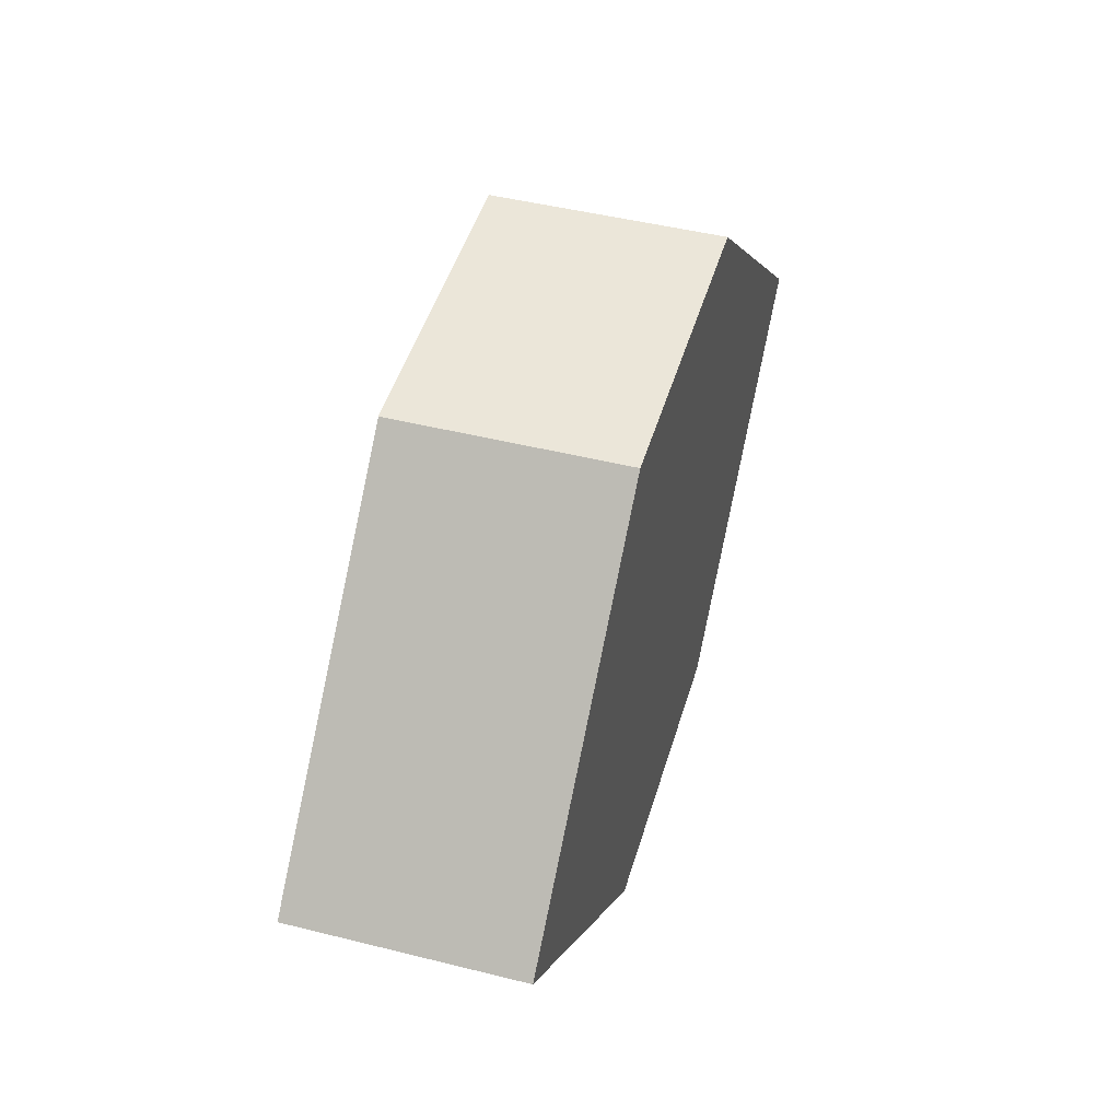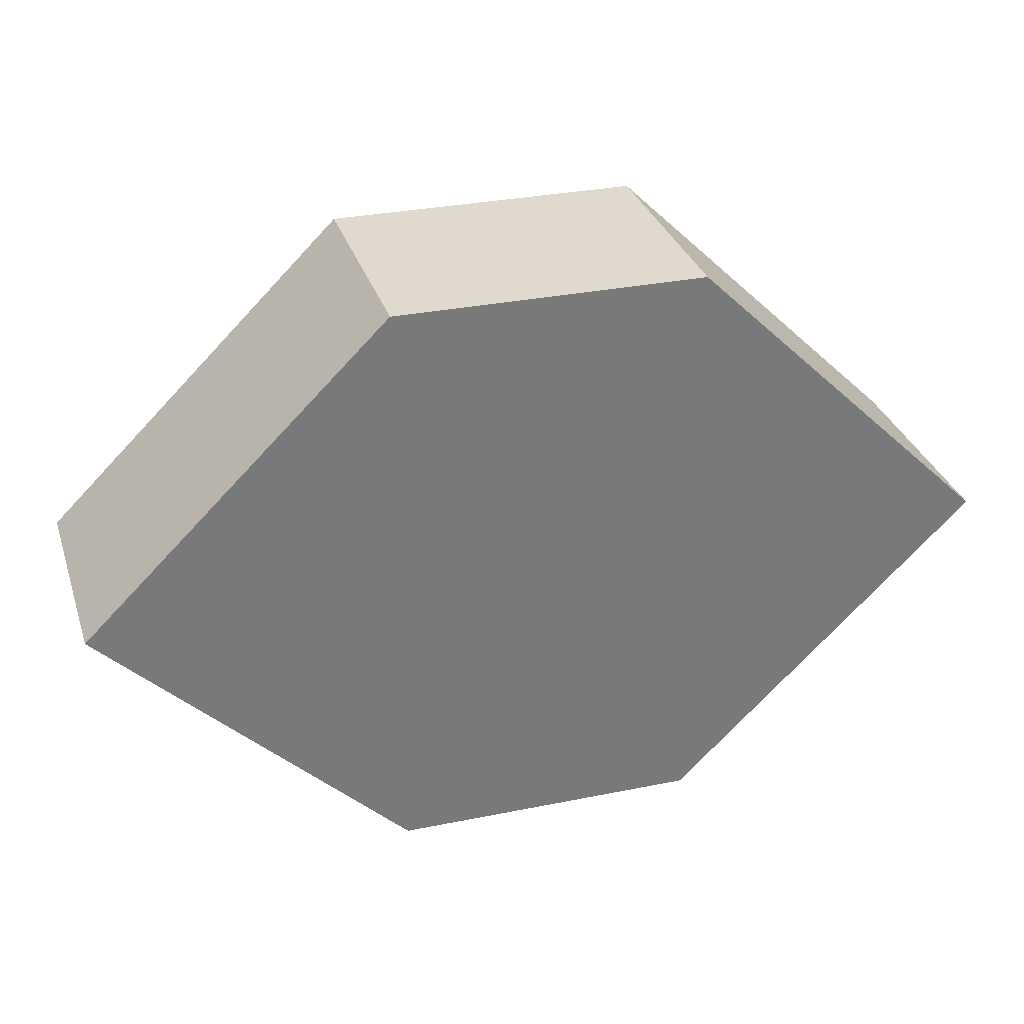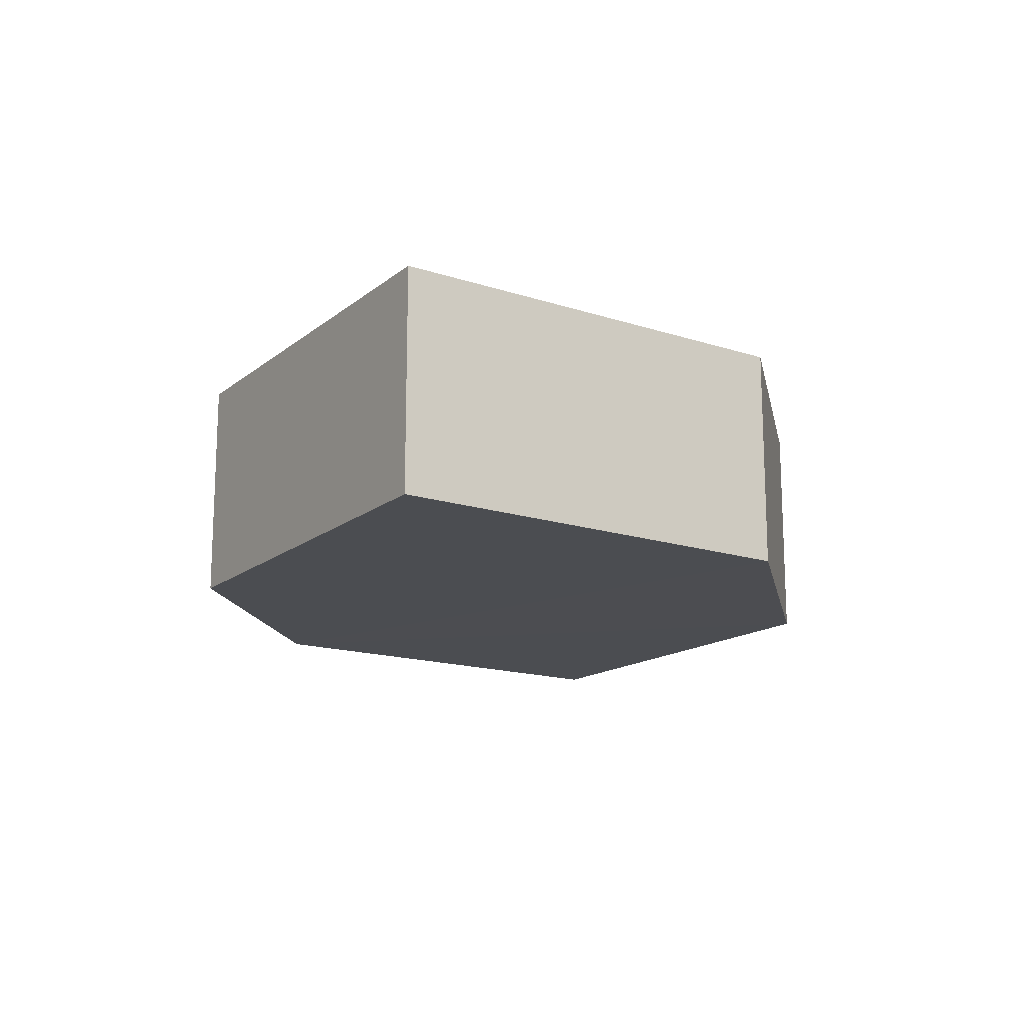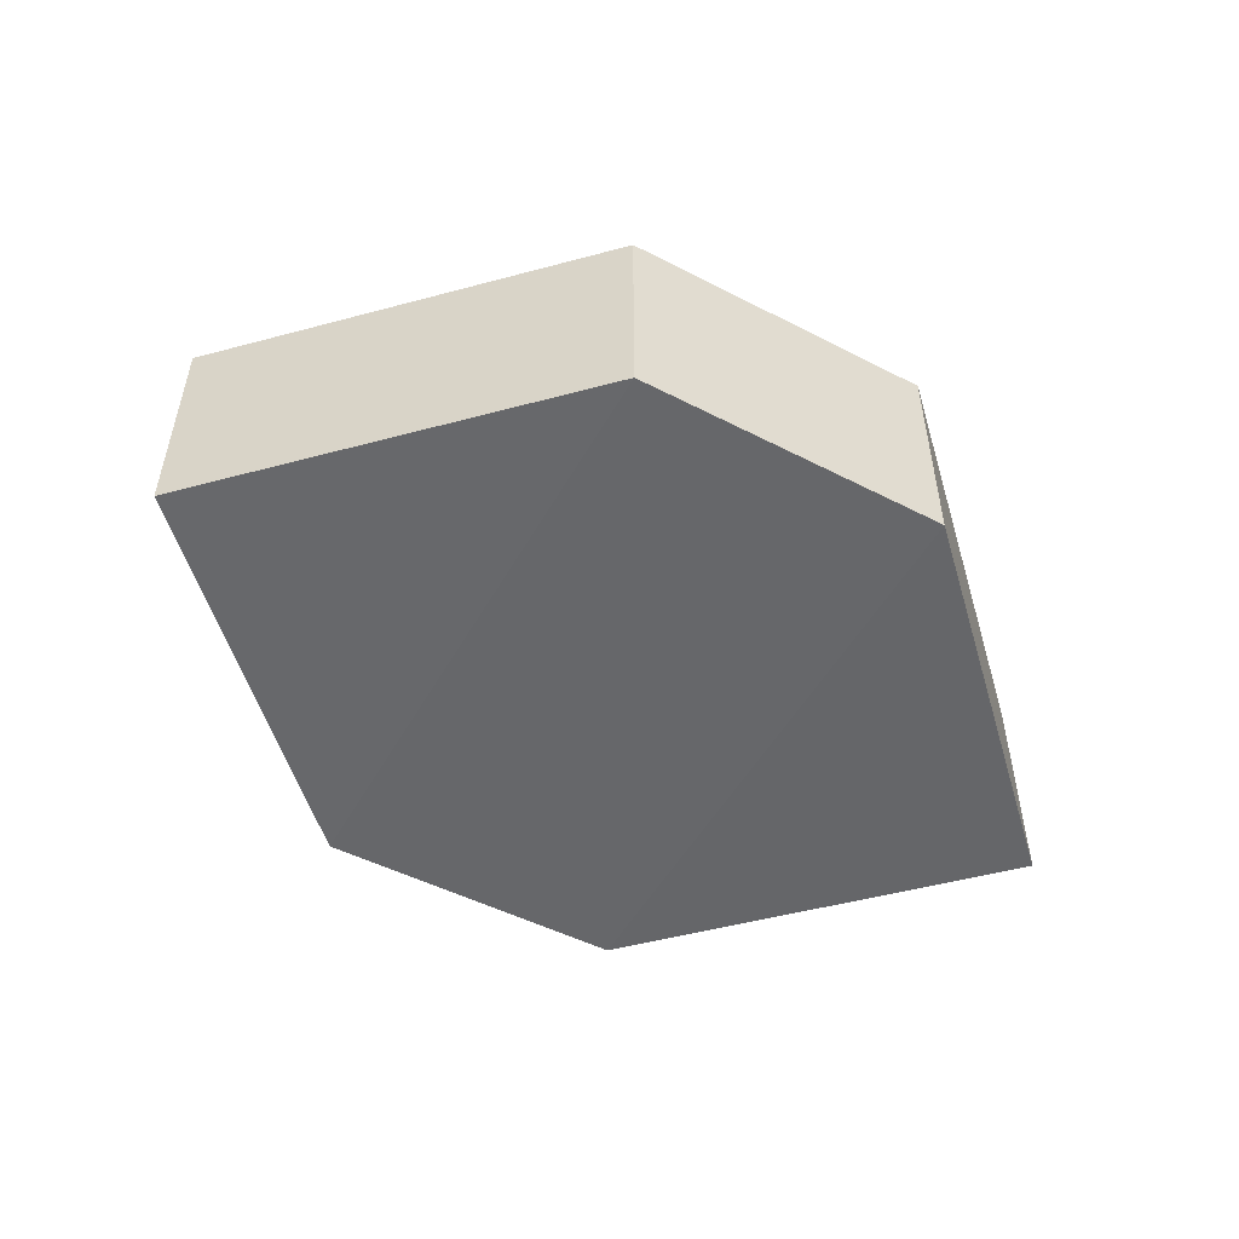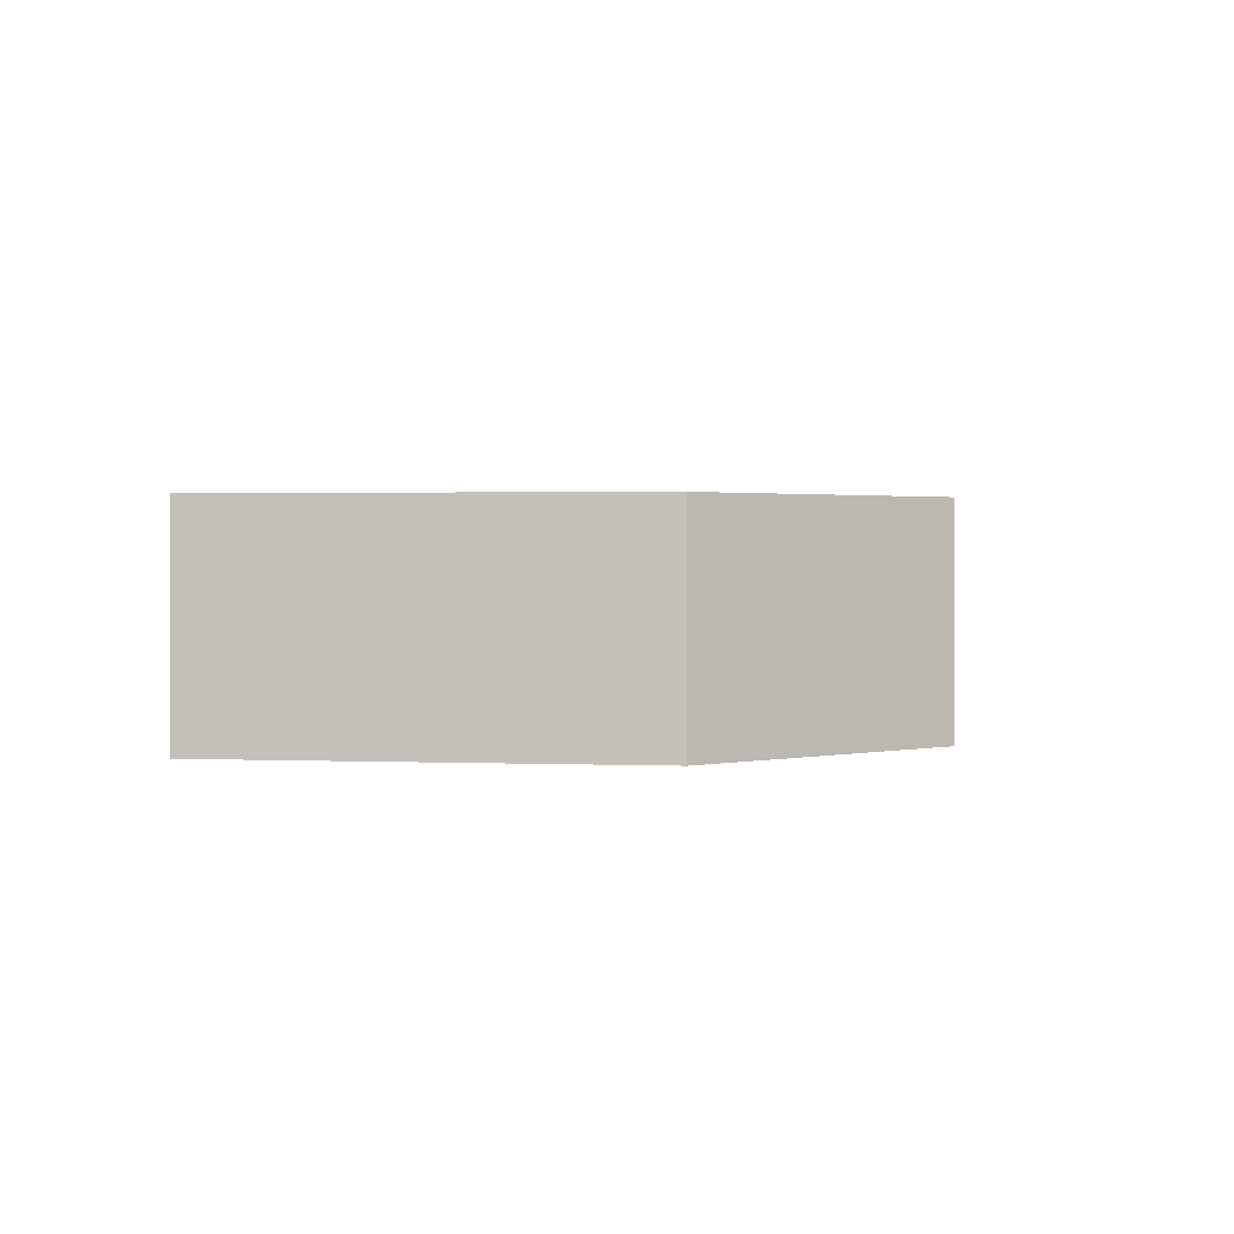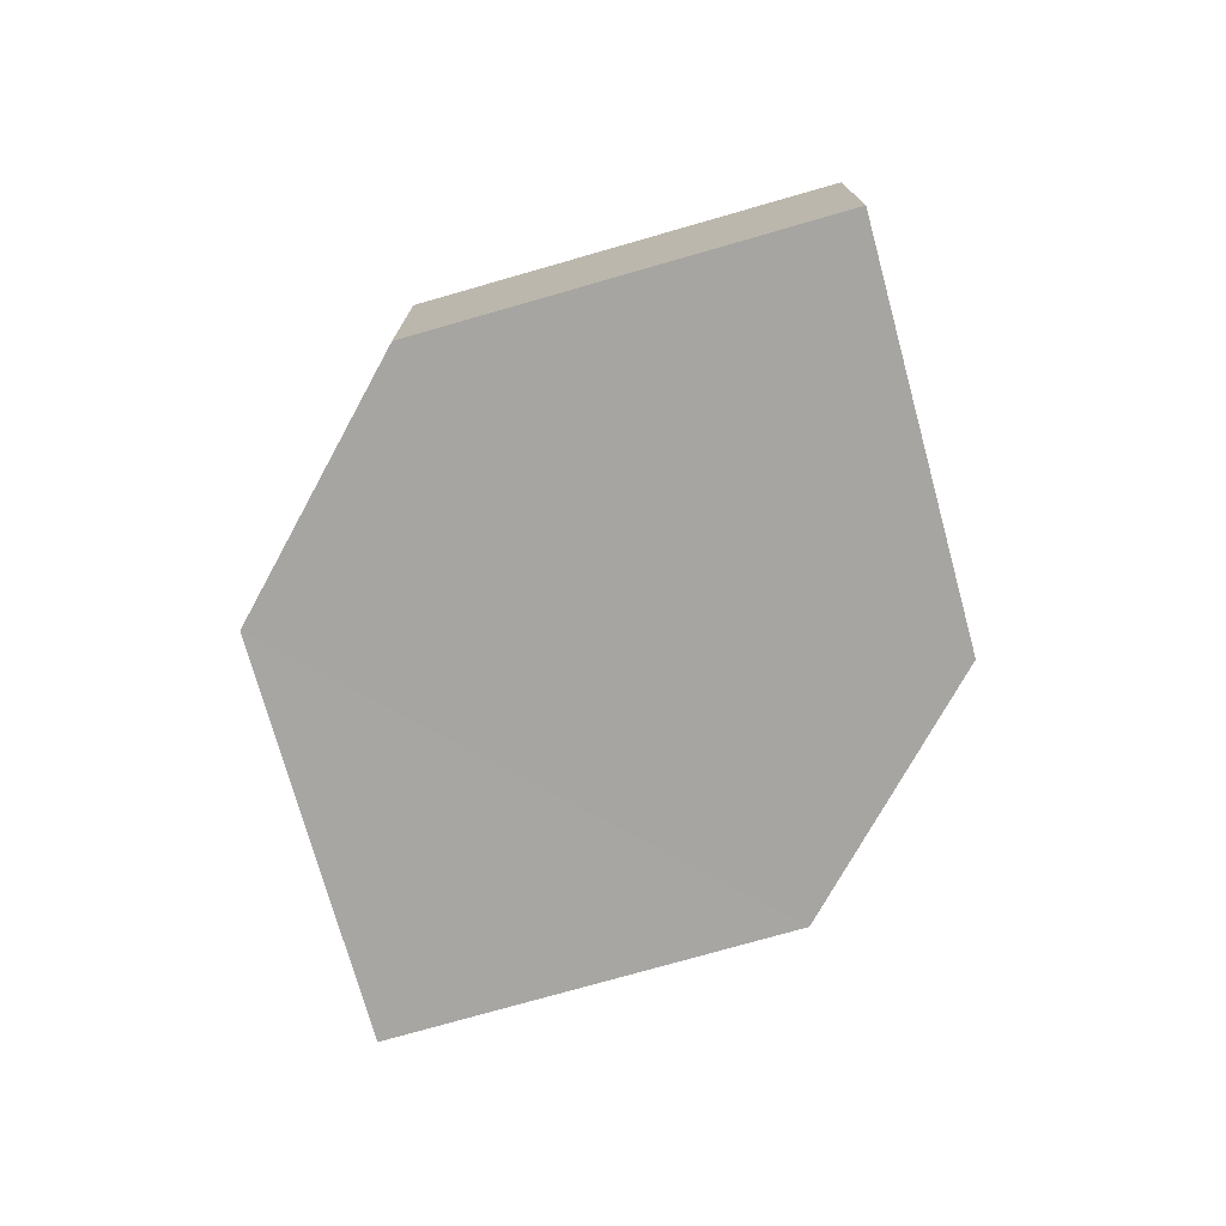
<metadata>
{"format":"obj","ext":"obj","renderer":"f3d","projection":"perspective","resolution":1024,"background":"white","views":[{"elev":47.8,"azim":-73.8,"up":"+Y"},{"elev":32.3,"azim":-16.3,"up":"+Y"},{"elev":-15.9,"azim":-78.5,"up":"+Z"},{"elev":-52.2,"azim":151.3,"up":"+Z"},{"elev":1.6,"azim":-36.9,"up":"+Z"},{"elev":-73.9,"azim":60.8,"up":"+Z"}]}
</metadata>
<code>
o 7578
v 2168 1883 17.17
v 2168 1883 17.16
v 2168 1883 17.16
v 2168 1883 17.16
v 2168 1883 17.16
v 2168 1883 17.16
v 2168 1883 17.17
v 2168 1883 17.17
v 2168 1883 17.17
v 2168 1883 17.17
v 2168 1883 17.17
v 2168 1883 17.16
v 2168 1883 17.16
v 2168 1883 17.17
v 2168 1883 17.16
v 2168 1883 17.16
v 2168 1883 17.16
v 2168 1883 17.17
v 2168 1883 17.16
v 2168 1883 17.17
v 2168 1883 17.16
v 2168 1883 17.16
v 2168 1883 17.17
v 2168 1883 17.17
v 2168 1883 17.16
v 2168 1883 17.16
v 2168 1883 17.17
v 2168 1883 17.17
v 2168 1883 17.17
v 2168 1883 17.17
v 2168 1883 17.16
v 2168 1883 17.17
f 1 2 3
f 4 3 2
f 5 1 6
f 7 4 8
f 8 9 10
f 11 12 10
f 13 9 14
f 6 15 16
f 17 18 16
f 17 13 19
f 20 15 21
f 22 20 19
f 11 20 23
f 24 13 23
f 19 2 25
f 26 27 25
f 23 28 29
f 30 31 29
f 4 28 32
f 1 32 28

</code>
